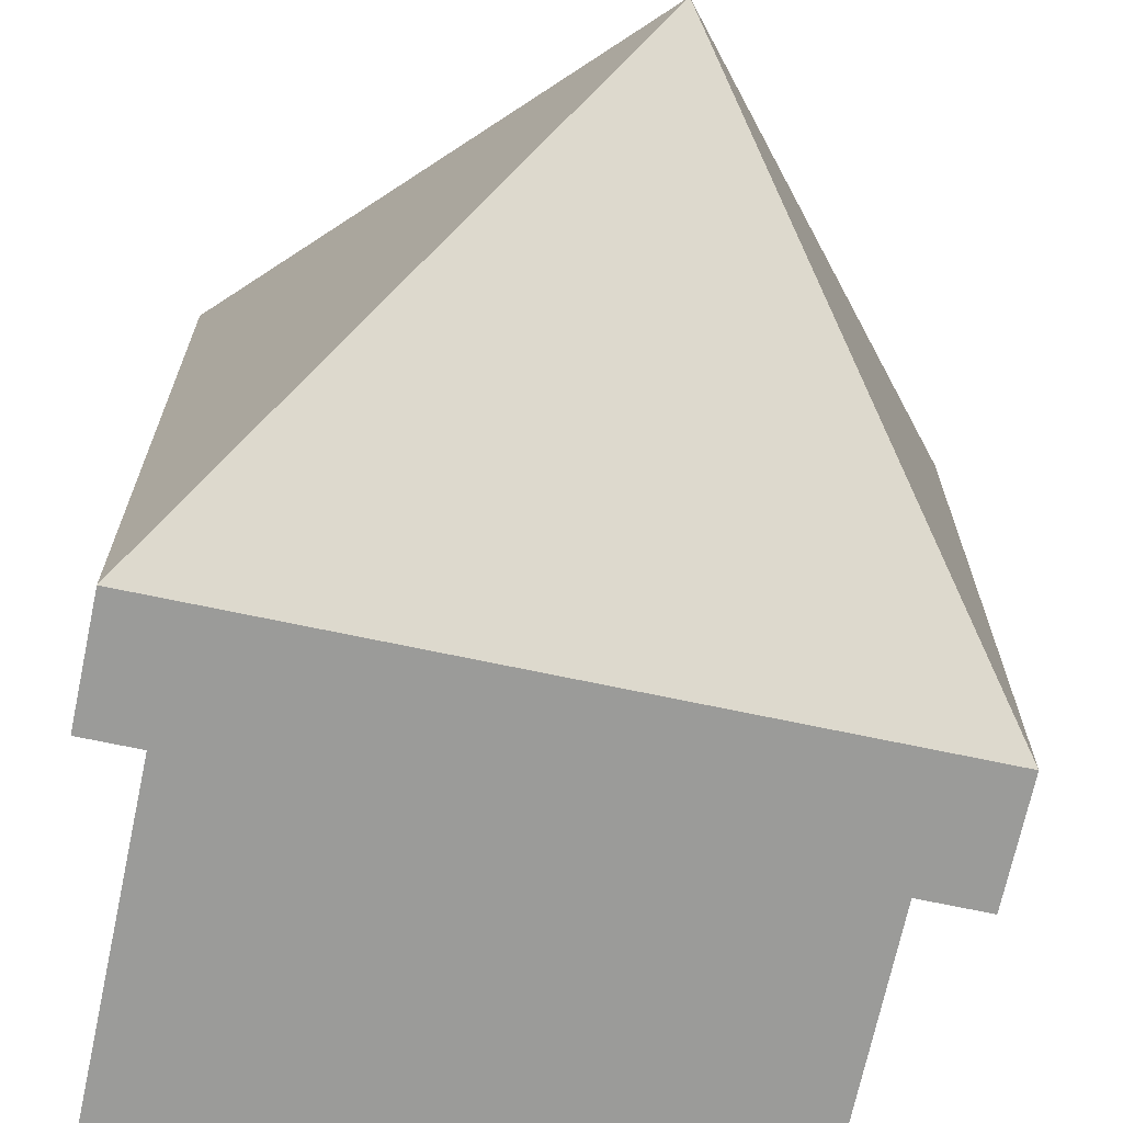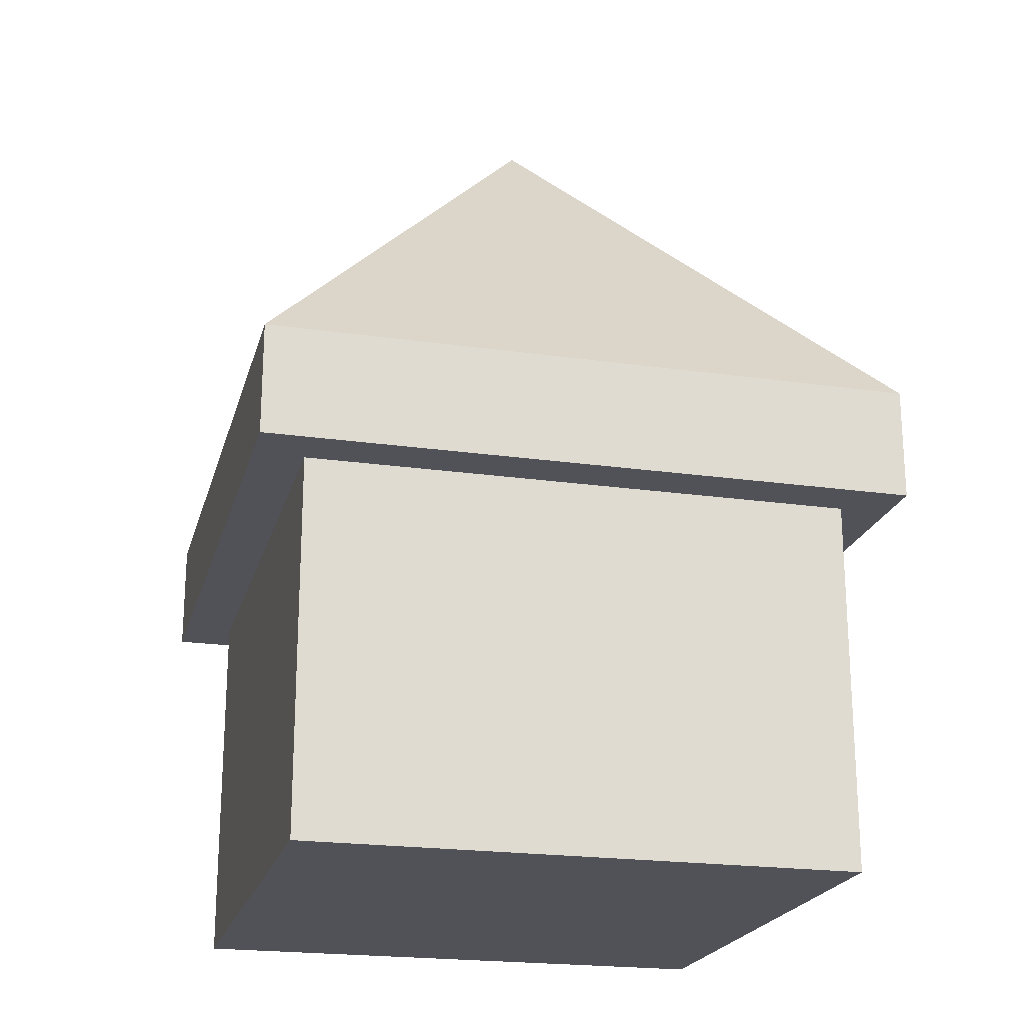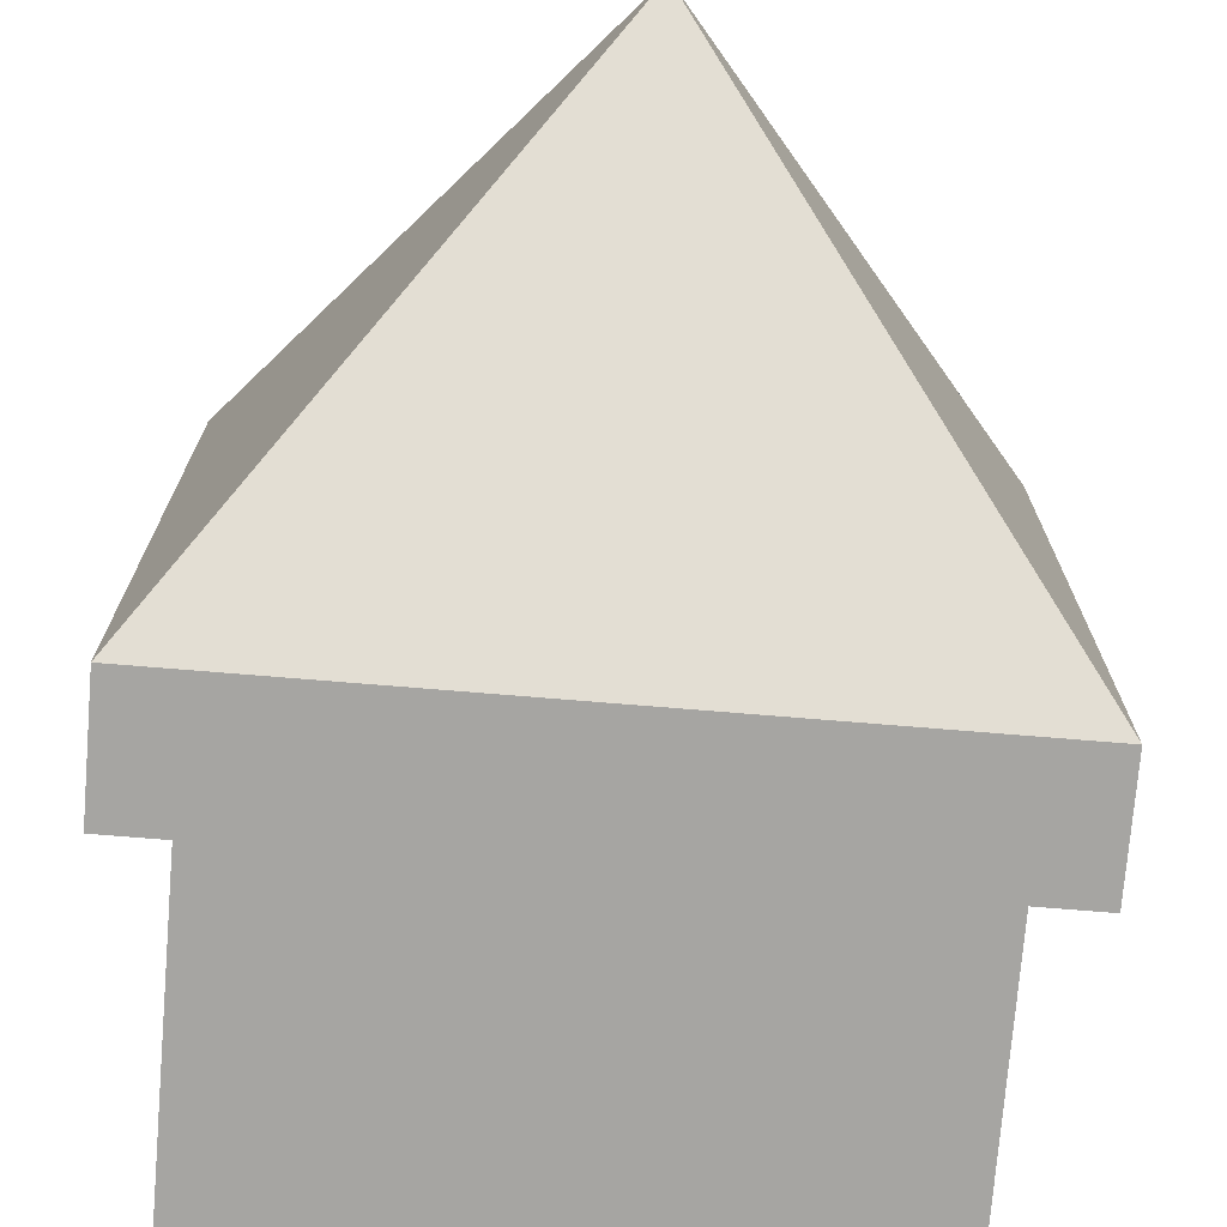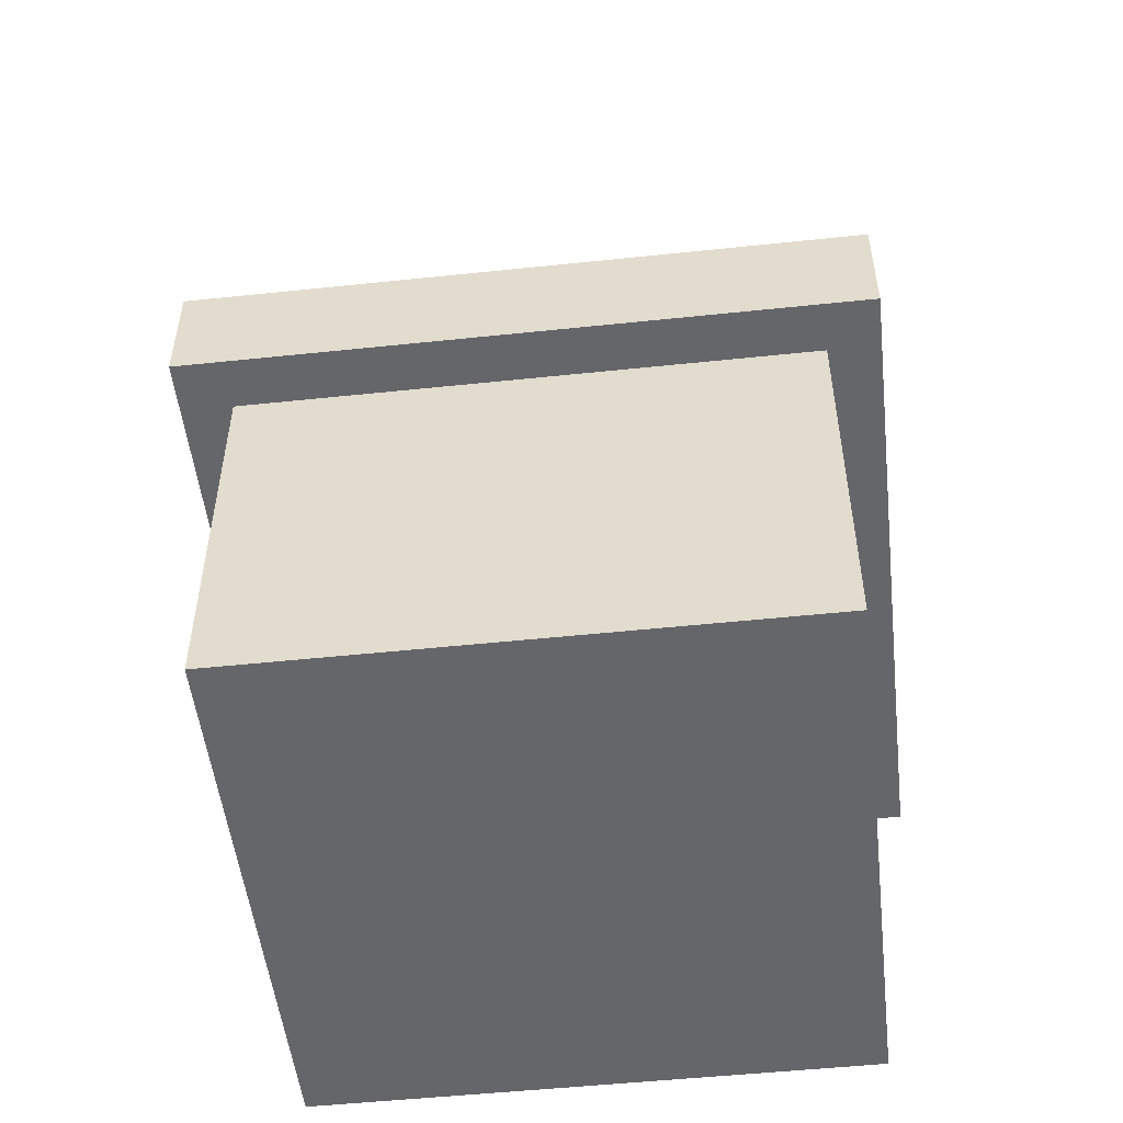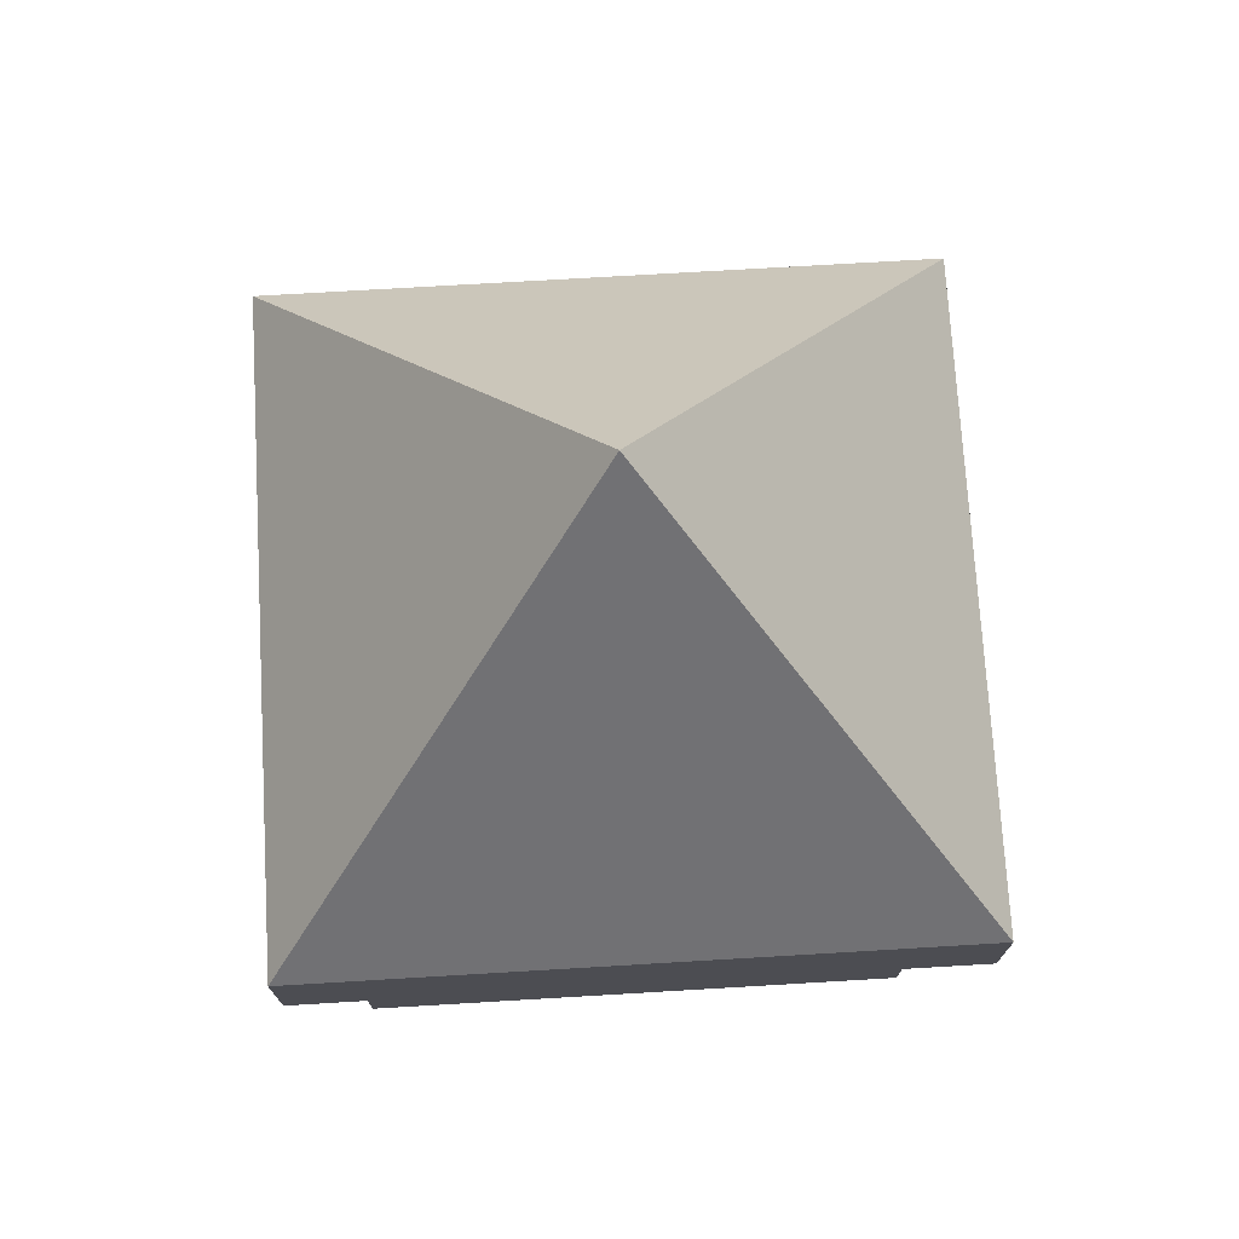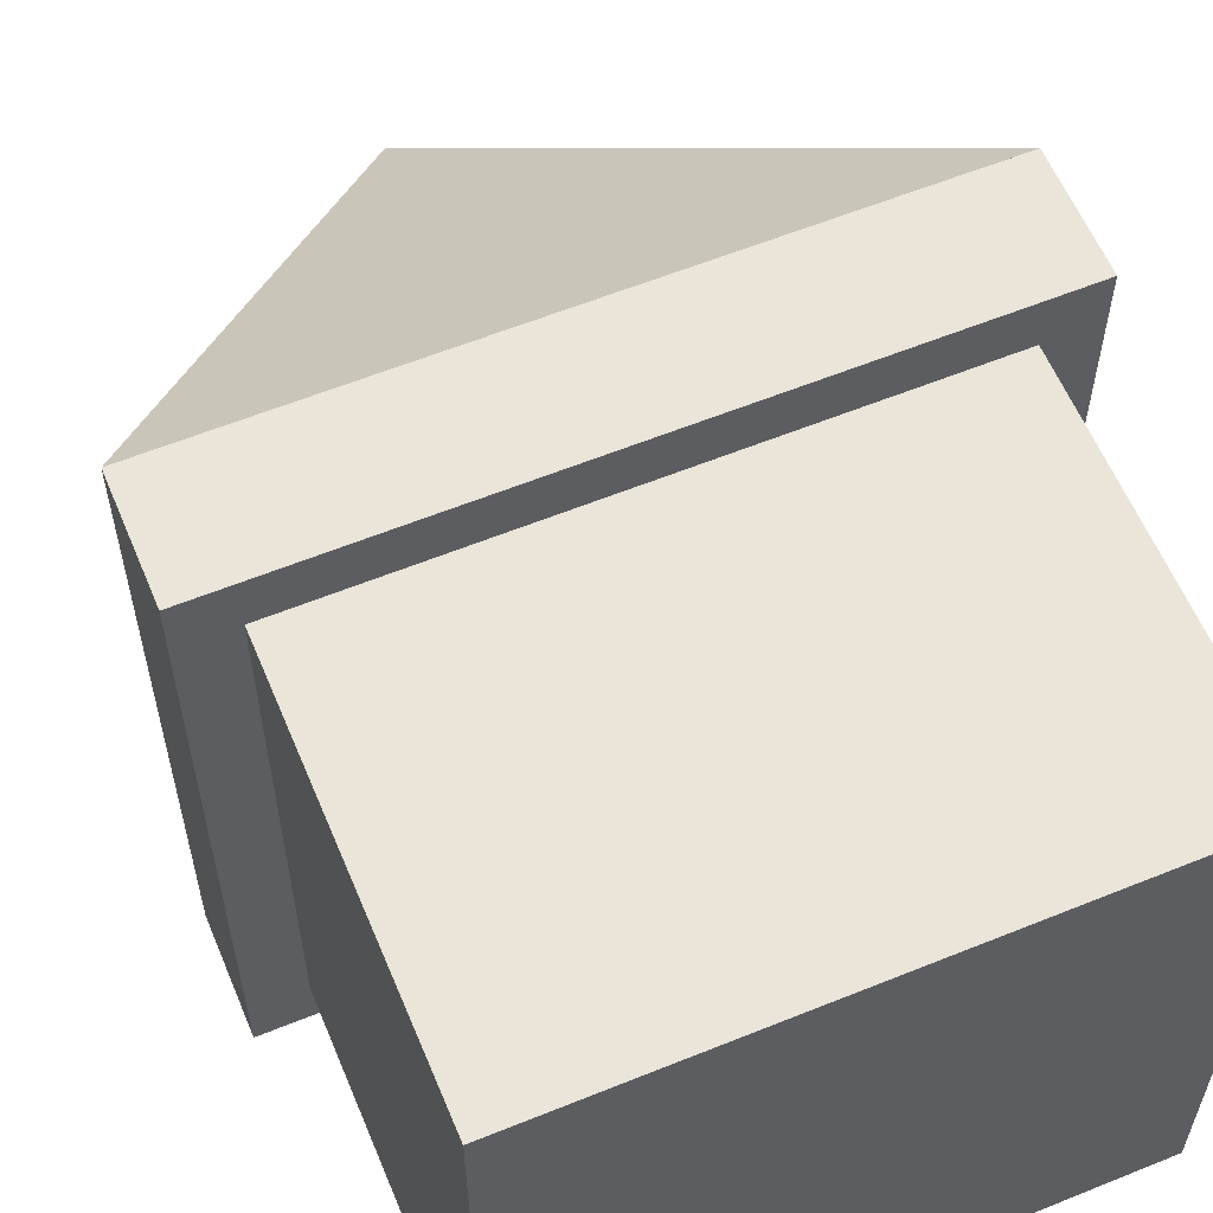
<metadata>
{"format":"obj","ext":"obj","renderer":"f3d","projection":"perspective","resolution":1024,"background":"white","views":[{"elev":-69.6,"azim":168.0,"up":"+Z"},{"elev":-21.4,"azim":165.8,"up":"+Y"},{"elev":-73.7,"azim":175.3,"up":"+Z"},{"elev":-51.7,"azim":-173.5,"up":"+Y"},{"elev":73.3,"azim":86.6,"up":"+Y"},{"elev":59.6,"azim":-22.6,"up":"+Z"}]}
</metadata>
<code>
g Mesh1 Group1 Model
v 0.795 0.4 -0.205
v 0.205 4.512e-17 -0.205
v 0.795 4.512e-17 -0.205
f 1 2 3
v 0.205 0.4 -0.205
f 2 1 4
v 0.8487 0.4 -0.1513
f 5 4 1
v 0.1513 0.4 -0.1513
f 6 4 5
v 0.1513 0.4 -0.8487
f 4 6 7
v 0.1513 0.52 -0.8487
f 6 8 7
v 0.1513 0.52 -0.1513
f 8 6 9
v 0.8487 0.52 -0.1513
f 6 10 9
f 10 6 5
v 0.8487 0.4 -0.8487
f 11 10 5
v 0.8487 0.52 -0.8487
f 10 11 12
f 11 8 12
f 8 11 7
v 0.205 0.4 -0.795
f 13 7 11
f 7 13 4
f 13 2 4
v 0.205 0 -0.795
f 2 13 14
v 0.795 0 -0.795
f 13 15 14
v 0.795 0.4 -0.795
f 15 13 16
f 13 11 16
f 16 11 5
f 5 1 16
f 1 15 16
f 15 1 3
f 3 14 15
f 14 3 2
v 0.5 0.52 -0.5
f 17 12 8
f 12 17 10
v 0.5 0.96 -0.5
f 18 10 17
f 18 9 10
f 8 9 18
f 10 8 9
f 8 10 17
f 18 17 8
f 18 12 8
f 12 18 10

</code>
